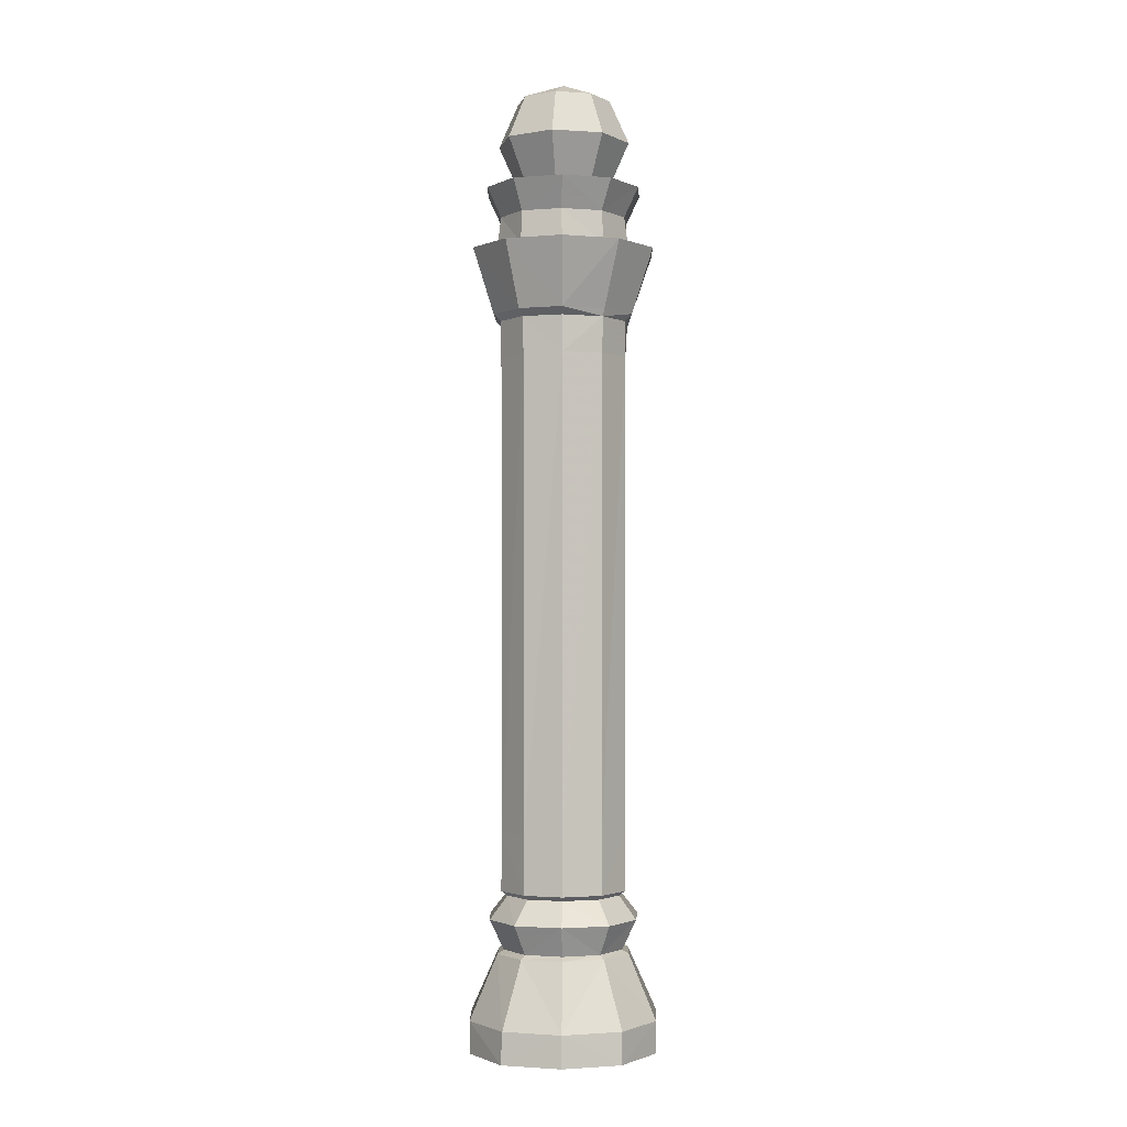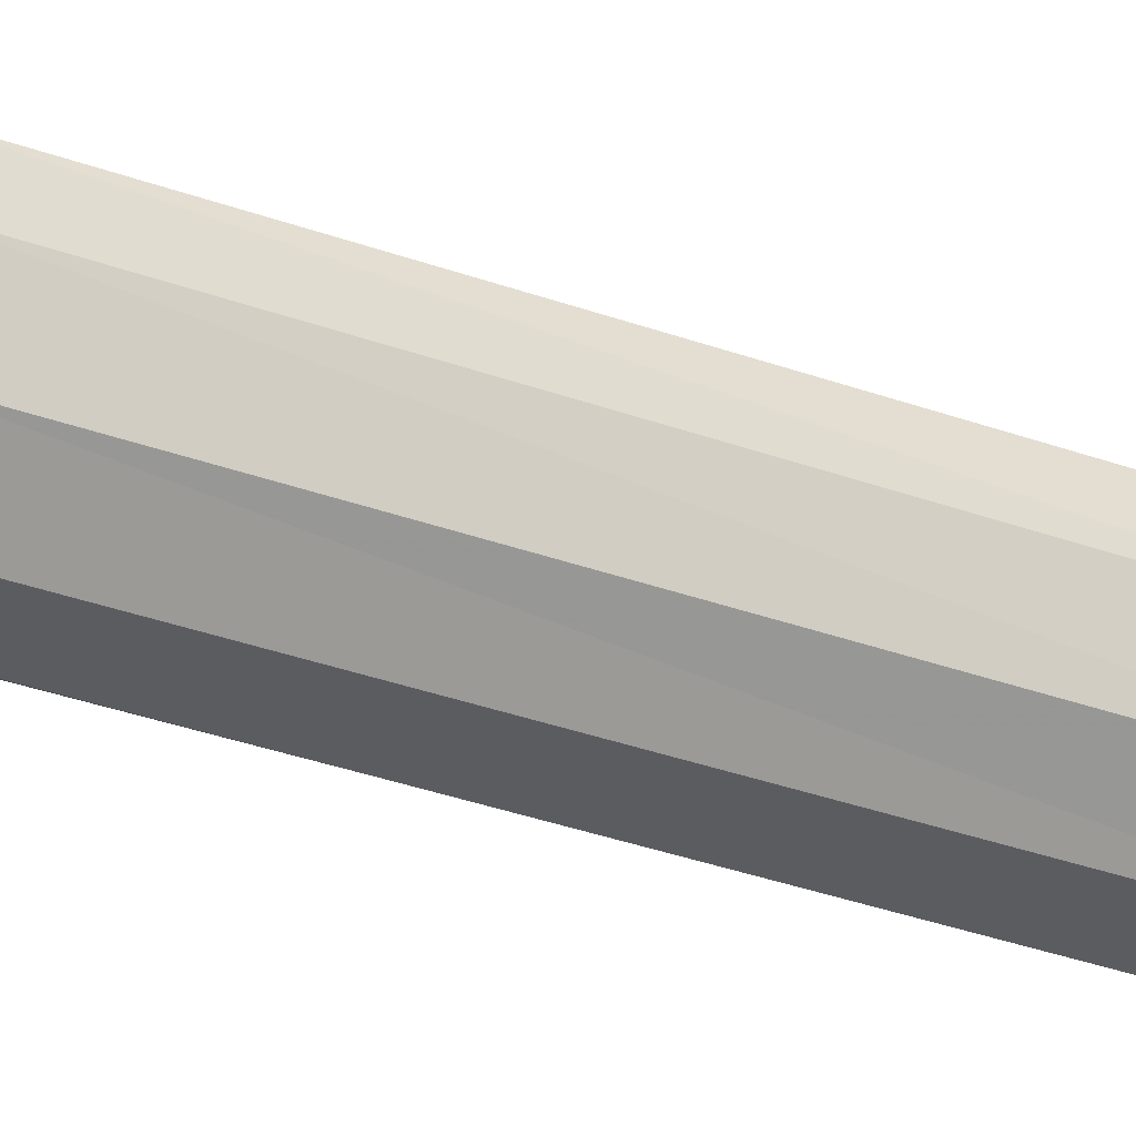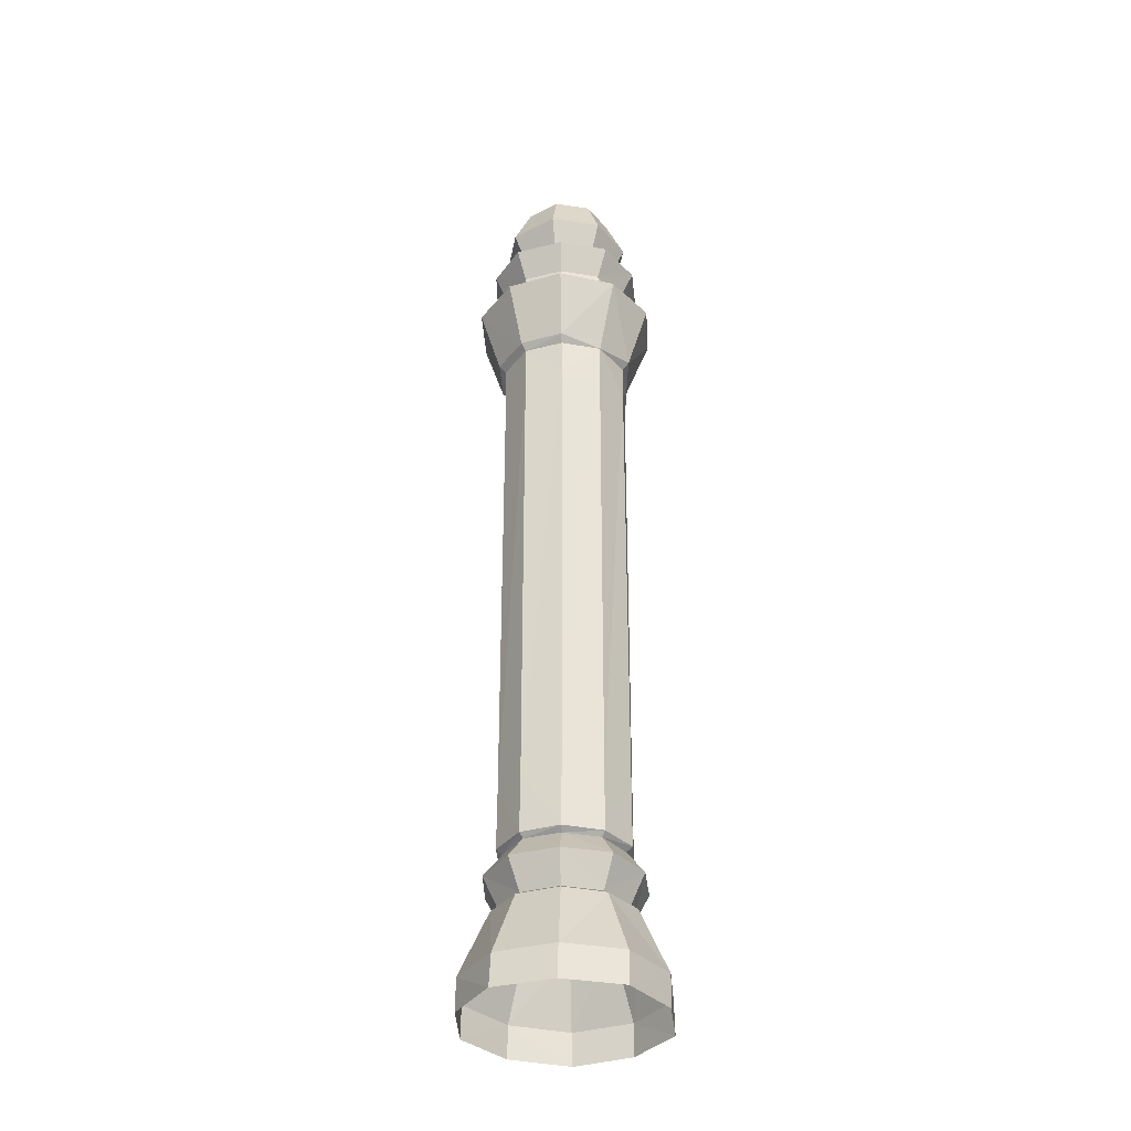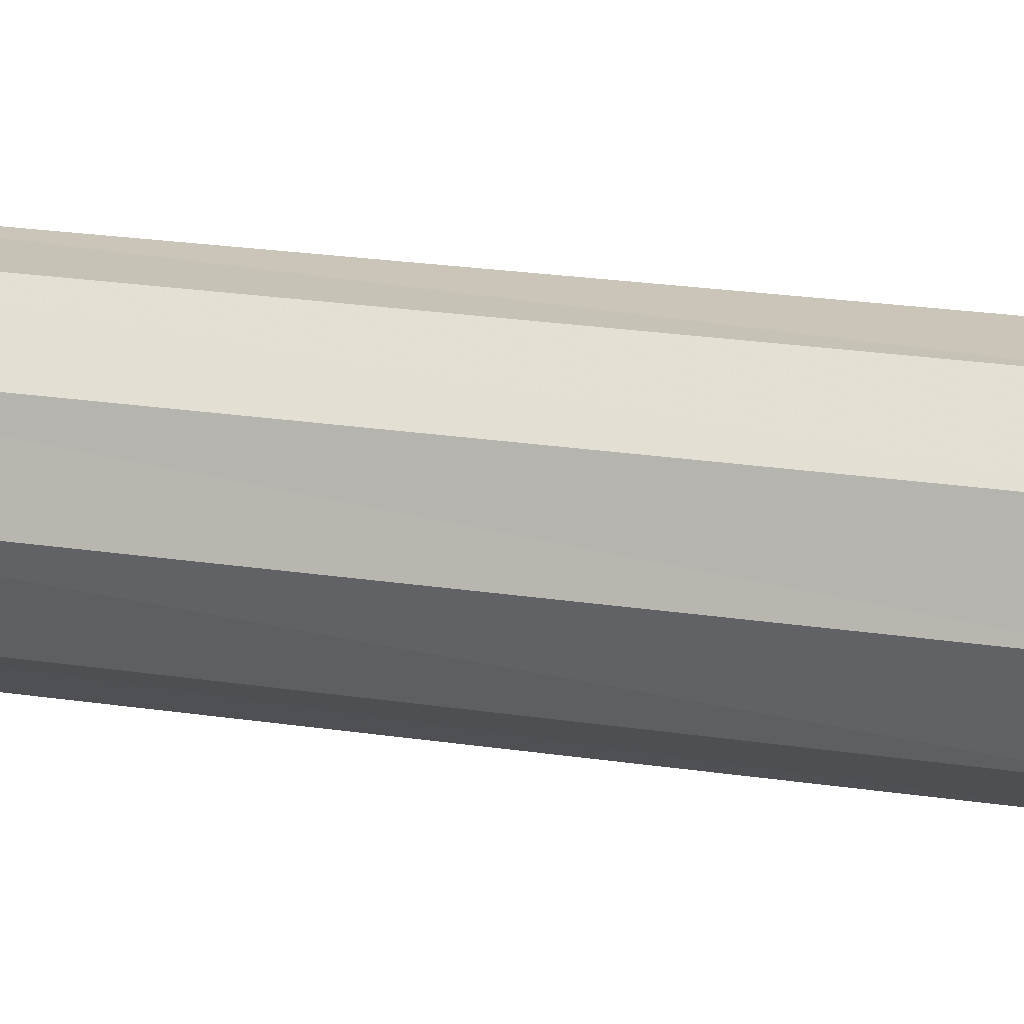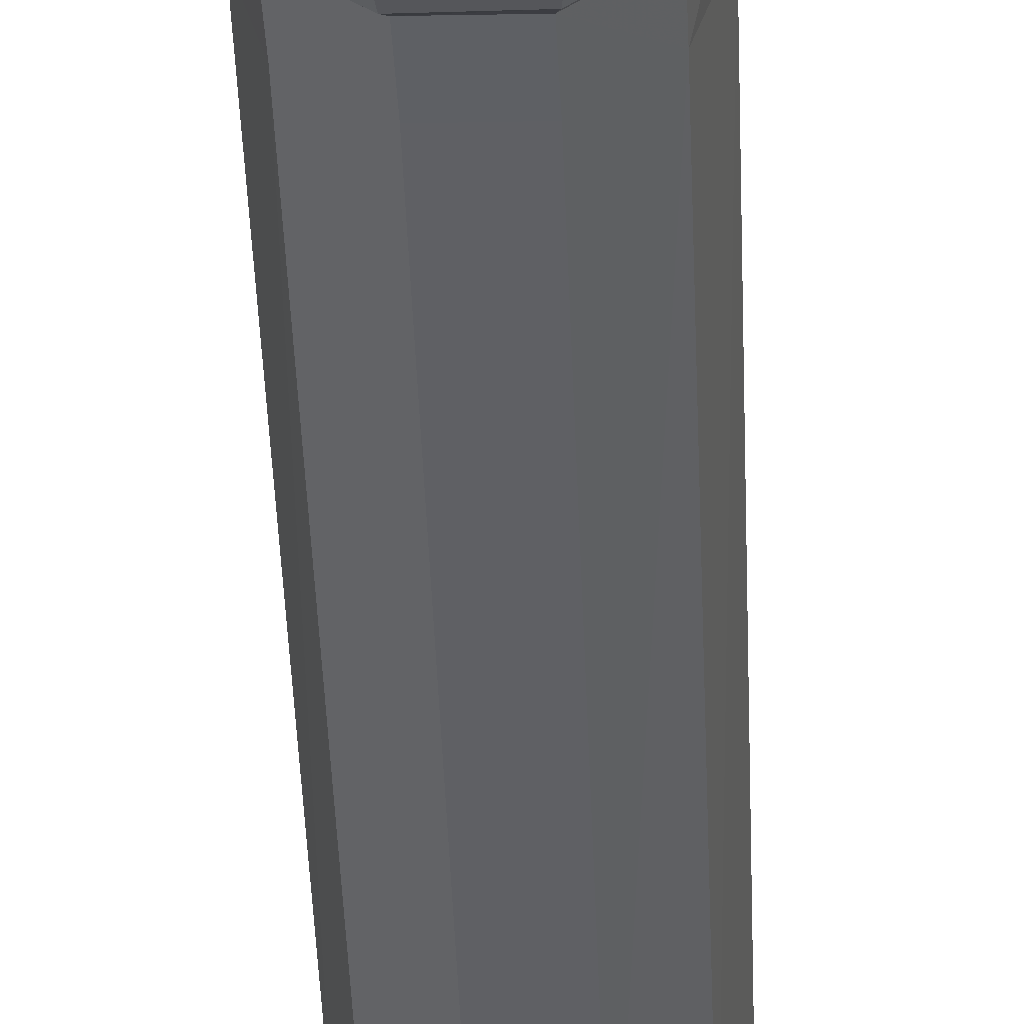
<metadata>
{"format":"obj","ext":"obj","renderer":"f3d","projection":"perspective","resolution":1024,"background":"white","views":[{"elev":-1.6,"azim":54.4,"up":"+Z"},{"elev":-34.5,"azim":64.0,"up":"+Y"},{"elev":-35.7,"azim":56.9,"up":"+Z"},{"elev":19.0,"azim":-72.8,"up":"+Y"},{"elev":-43.5,"azim":2.1,"up":"+Y"}]}
</metadata>
<code>
g huodong_fuben_249_zhanlan_01a
v 13.46 0.0875 36.32
v 11.38 6.537 36.32
v 11.37 6.624 116.6
v 13.64 0.119 116.6
v 5.972 10.51 36.32
v 5.94 10.77 116.6
v -0.7008 10.49 36.32
v -0.8464 10.58 116.6
v -6.089 6.487 36.32
v -6.404 6.614 116.6
v -8.133 0.02552 36.32
v -8.321 -0.0106 116.6
v -8.133 0.02552 36.32
v -6.053 -6.424 36.32
v -6.328 -6.613 116.6
v -8.321 -0.0106 116.6
v -0.6429 -10.4 36.32
v -0.7266 -10.51 116.6
v 6.03 -10.38 36.32
v 6.063 -10.63 116.6
v 11.42 -6.374 36.32
v 11.44 -6.414 116.6
v 13.46 0.0875 36.32
v 13.64 0.119 116.6
v 12.35 7.342 123.9
v 14.3 0.08538 123.9
v 13.86 0.08505 122.7
v 11.36 6.663 122.7
v 6.083 11.14 122.7
v 6.125 11.47 123.9
v -1.259 11.84 123.9
v -0.9349 10.67 122.7
v -1.259 11.84 123.9
v -7.347 7.342 123.9
v -10.21 9.459 135
v -2.328 15.32 135
v -9.603 0.06195 123.9
v -13.29 0.00529 135
v -7.348 -7.218 123.9
v -10.16 -9.431 135
v -1.259 -11.72 123.9
v -2.243 -15.25 135
v 6.266 -11.72 123.9
v 7.521 -15.22 135
v 7.521 -15.22 135
v 6.266 -11.72 123.9
v 12.35 -7.218 123.9
v 15.4 -9.357 135
v 11.42 -6.468 122.7
v -0.9349 10.67 122.7
v -6.535 6.677 122.7
v -8.478 0.01078 122.7
v -6.478 -6.639 122.7
v -0.8453 -10.58 122.7
v 5.991 -10.7 122.7
v 5.991 -10.7 122.7
v 11.37 6.624 116.6
v 5.94 10.77 116.6
v 6.083 11.14 122.7
v 11.36 6.663 122.7
v -0.8464 10.58 116.6
v -6.404 6.614 116.6
v -6.535 6.677 122.7
v -0.9349 10.67 122.7
v -8.321 -0.0106 116.6
v -6.328 -6.613 116.6
v -6.478 -6.639 122.7
v -8.478 0.01078 122.7
v -0.7266 -10.51 116.6
v 6.063 -10.63 116.6
v 5.991 -10.7 122.7
v -0.8453 -10.58 122.7
v 11.44 -6.414 116.6
v 13.64 0.119 116.6
v 13.86 0.08505 122.7
v 11.42 -6.468 122.7
v -0.8464 10.58 116.6
v -0.9349 10.67 122.7
v 5.991 -10.7 122.7
v 6.063 -10.63 116.6
v 11.27 -6.547 140.4
v 5.878 -10.83 140.4
v 6.13 -11.21 135
v 11.89 -6.869 135
v 13.26 -7.854 145.5
v 6.743 -13.12 145.5
v 5.878 -10.83 140.4
v 11.27 -6.547 140.4
v -0.9491 -10.47 140.4
v -6.616 -6.576 140.4
v -6.876 -6.904 135
v -1.035 -11.13 135
v -1.572 -12.75 145.5
v -8.509 -8.065 145.5
v -6.616 -6.576 140.4
v -0.9491 -10.47 140.4
v -8.387 0.14 140.4
v -6.501 6.823 140.4
v -6.865 7.009 135
v -9.044 0.05391 135
v -10.73 0.09279 145.5
v -8.498 8.249 145.5
v -6.501 6.823 140.4
v -8.387 0.14 140.4
v -0.7693 10.61 140.4
v 6.063 10.85 140.4
v 6.148 11.3 135
v -1.019 11.22 135
v -1.555 12.92 145.5
v 6.761 13.28 145.5
v 6.063 10.85 140.4
v -0.7693 10.61 140.4
v 11.9 6.945 135
v 11.38 6.479 140.4
v 13.71 -0.0552 140.4
v 14.17 0.03552 135
v 13.27 8.006 145.5
v 16.18 0.07431 145.5
v 13.71 -0.0552 140.4
v 11.38 6.479 140.4
v -0.9491 -10.47 140.4
v -1.035 -11.13 135
v -1.572 -12.75 145.5
v -0.9491 -10.47 140.4
v 6.148 11.3 135
v 6.063 10.85 140.4
v 6.063 10.85 140.4
v 6.761 13.28 145.5
v -2.243 -15.25 135
v 7.521 -15.22 135
v 6.13 -11.21 135
v -1.035 -11.13 135
v -10.16 -9.431 135
v -6.876 -6.904 135
v -13.29 0.00529 135
v -9.044 0.05391 135
v -10.21 9.459 135
v -6.865 7.009 135
v -2.328 15.32 135
v -1.019 11.22 135
v 7.436 15.35 135
v 6.148 11.3 135
v 15.35 9.532 135
v 11.9 6.945 135
v 18.37 0.09595 135
v 14.17 0.03552 135
v 15.4 -9.357 135
v 11.89 -6.869 135
v 16.18 0.07431 145.5
v 6.761 13.28 145.5
v 6.743 -13.12 145.5
v 13.26 -7.854 145.5
v 13.27 8.006 145.5
v -1.555 12.92 145.5
v -8.498 8.249 145.5
v -8.509 -8.065 145.5
v -1.572 -12.75 145.5
v -10.73 0.09279 145.5
v 14.08 0.046 16
v 11.89 -6.814 16
v 15.66 -9.631 5.065
v 19.06 0.05887 5.065
v 6.149 -11.05 16
v 7.658 -15.83 5.06
v -0.9423 -11.05 16
v -2.495 -15.59 5.06
v -2.495 -15.59 5.06
v -0.9423 -11.05 16
v -6.68 -6.814 16
v -10.84 -9.721 5.065
v -8.871 0.046 16
v -13.6 0.1169 5.065
v -6.68 6.906 16
v -10.84 9.945 5.065
v -0.9423 11.15 16
v -2.489 15.78 5.065
v 6.149 11.15 16
v 7.664 15.99 5.065
v 7.664 15.99 5.065
v 6.149 11.15 16
v 11.89 6.906 16
v 15.66 9.76 5.065
v 13.1 0.002462 16.66
v 10.95 -6.174 16.66
v 5.803 -10.12 16.66
v -0.6367 -9.948 16.66
v -0.6367 -9.948 16.66
v -5.914 -6.188 16.66
v -7.745 0.09422 16.66
v -5.86 6.361 16.66
v -0.5523 10.07 16.66
v 5.89 10.19 16.66
v 5.89 10.19 16.66
v 11 6.199 16.66
v 12.87 -7.676 21.74
v 6.555 -12.69 21.74
v 5.803 -10.12 16.66
v 10.95 -6.174 16.66
v 10.54 -5.75 25.69
v 5.718 -9.573 25.69
v 6.555 -12.69 21.74
v 12.87 -7.676 21.74
v -1.45 -12.27 21.74
v -8.094 -7.709 21.74
v -5.914 -6.188 16.66
v -0.6367 -9.948 16.66
v -0.3888 -9.382 25.69
v -5.452 -5.904 25.69
v -8.094 -7.709 21.74
v -1.45 -12.27 21.74
v -10.17 0.1653 21.74
v -7.96 8.002 21.74
v -5.86 6.361 16.66
v -7.745 0.09422 16.66
v -7.161 0.06261 25.69
v -5.474 6.036 25.69
v -7.96 8.002 21.74
v -10.17 0.1653 21.74
v -1.239 12.44 21.74
v 6.772 12.73 21.74
v 5.89 10.19 16.66
v -0.5523 10.07 16.66
v -0.4223 9.532 25.69
v 5.684 9.746 25.69
v 6.772 12.73 21.74
v -1.239 12.44 21.74
v 13 7.599 21.74
v 15.74 -0.06358 21.74
v 13.1 0.002462 16.66
v 11 6.199 16.66
v 10.51 5.94 25.69
v 12.6 0.09915 25.69
v 15.74 -0.06358 21.74
v 13 7.599 21.74
v -1.45 -12.27 21.74
v -0.6367 -9.948 16.66
v -0.3888 -9.382 25.69
v -1.45 -12.27 21.74
v 5.89 10.19 16.66
v 6.772 12.73 21.74
v 6.772 12.73 21.74
v 5.684 9.746 25.69
v 15.66 -9.631 5.065
v 7.658 -15.83 5.06
v 7.637 -16.12 -0.3361
v 15.65 -9.757 -0.3361
v -2.495 -15.59 5.06
v -10.84 -9.721 5.065
v -10.87 -9.8 -0.3361
v -2.521 -15.58 -0.3361
v -13.6 0.1169 5.065
v -10.84 9.945 5.065
v -10.86 10.13 -0.3361
v -13.74 0.1887 -0.3361
v -2.489 15.78 5.065
v 7.664 15.99 5.065
v 7.667 16.12 -0.3361
v -2.493 15.76 -0.3361
v 15.66 9.76 5.065
v 19.06 0.05887 5.065
v 19.13 -0.1016 -0.3361
v 15.66 9.617 -0.3361
v -2.495 -15.59 5.06
v -2.521 -15.58 -0.3361
v 7.667 16.12 -0.3361
v 7.664 15.99 5.065
v 13.44 0.06588 26.45
v 11.37 6.547 26.45
v 11.38 6.537 36.32
v 13.46 0.0875 36.32
v 5.952 10.55 26.45
v 5.972 10.51 36.32
v -0.7486 10.55 26.45
v -0.7008 10.49 36.32
v -0.7008 10.49 36.32
v -0.7486 10.55 26.45
v -6.169 6.547 26.45
v -6.089 6.487 36.32
v -8.24 0.06588 26.45
v -8.133 0.02552 36.32
v -6.169 -6.416 26.45
v -6.053 -6.424 36.32
v -0.7486 -10.42 26.45
v -0.6429 -10.4 36.32
v 5.952 -10.42 26.45
v 6.03 -10.38 36.32
v 6.03 -10.38 36.32
v 5.952 -10.42 26.45
v 11.37 -6.416 26.45
v 11.42 -6.374 36.32
v 12.6 0.09915 25.69
v 10.51 5.94 25.69
v 5.684 9.746 25.69
v -0.4223 9.532 25.69
v -0.4223 9.532 25.69
v -5.474 6.036 25.69
v -7.161 0.06261 25.69
v -5.452 -5.904 25.69
v -0.3888 -9.382 25.69
v 5.718 -9.573 25.69
v 5.718 -9.573 25.69
v 10.54 -5.75 25.69
v 18.37 0.09595 135
v 15.35 9.532 135
v 7.436 15.35 135
v -2.328 15.32 135
v 3.016 -0.1922 163.7
v 3.016 7.813 160.7
v -2.549 5.468 160.7
v -4.854 -0.1922 160.7
v 3.016 -0.1922 163.7
v -4.854 -0.1922 160.7
v -2.549 -5.853 160.7
v 3.016 -8.197 160.7
v 8.581 -5.853 160.7
v 10.89 -0.1922 160.7
v 10.89 -0.1922 160.7
v 8.581 5.468 160.7
v -4.854 7.813 153.4
v 3.016 11.13 153.4
v -8.114 -0.1922 153.4
v -4.854 -8.197 153.4
v -8.114 -0.1922 153.4
v 3.016 -11.51 153.4
v 10.89 -8.197 153.4
v 14.15 -0.1922 153.4
v 10.89 7.813 153.4
v 14.15 -0.1922 153.4
v -2.549 5.468 146.1
v 3.016 7.813 146.1
v -4.854 -0.1922 146.1
v -2.549 -5.853 146.1
v -4.854 -0.1922 146.1
v 3.016 -8.197 146.1
v 8.581 -5.853 146.1
v 10.89 -0.1922 146.1
v 8.581 5.468 146.1
v 10.89 -0.1922 146.1
v 3.016 -0.1922 143.1
v 3.016 -0.1922 143.1
f 1 2 3
f 3 4 1
f 2 5 6
f 6 3 2
f 5 7 8
f 8 6 5
f 7 9 10
f 10 8 7
f 9 11 12
f 12 10 9
f 13 14 15
f 15 16 13
f 14 17 18
f 18 15 14
f 17 19 20
f 20 18 17
f 19 21 22
f 22 20 19
f 21 23 24
f 24 22 21
f 25 26 27
f 27 28 25
f 29 30 25
f 25 28 29
f 31 30 29
f 29 32 31
f 33 34 35
f 35 36 33
f 34 37 38
f 38 35 34
f 38 37 39
f 39 40 38
f 40 39 41
f 41 42 40
f 42 41 43
f 43 44 42
f 45 46 47
f 47 48 45
f 27 26 47
f 47 49 27
f 50 51 34
f 34 33 50
f 51 52 37
f 37 34 51
f 52 53 39
f 39 37 52
f 53 54 41
f 41 39 53
f 54 55 43
f 43 41 54
f 56 49 47
f 47 46 56
f 57 58 59
f 59 60 57
f 61 62 63
f 63 64 61
f 65 66 67
f 67 68 65
f 69 70 71
f 71 72 69
f 73 74 75
f 75 76 73
f 77 78 59
f 59 58 77
f 65 68 63
f 63 62 65
f 69 72 67
f 67 66 69
f 73 76 79
f 79 80 73
f 57 60 75
f 75 74 57
f 81 82 83
f 83 84 81
f 85 86 87
f 87 88 85
f 89 90 91
f 91 92 89
f 93 94 95
f 95 96 93
f 97 98 99
f 99 100 97
f 101 102 103
f 103 104 101
f 105 106 107
f 107 108 105
f 109 110 111
f 111 112 109
f 113 114 115
f 115 116 113
f 117 118 119
f 119 120 117
f 121 122 83
f 83 82 121
f 123 124 87
f 87 86 123
f 97 100 91
f 91 90 97
f 101 104 95
f 95 94 101
f 105 108 99
f 99 98 105
f 109 112 103
f 103 102 109
f 114 113 125
f 125 126 114
f 117 120 127
f 127 128 117
f 81 84 116
f 116 115 81
f 85 88 119
f 119 118 85
f 129 130 131
f 131 132 129
f 133 129 132
f 132 134 133
f 135 133 134
f 134 136 135
f 137 135 136
f 136 138 137
f 139 137 138
f 138 140 139
f 141 139 140
f 140 142 141
f 143 141 142
f 142 144 143
f 145 143 144
f 144 146 145
f 147 145 146
f 146 148 147
f 130 147 148
f 148 131 130
f 149 150 151
f 151 152 149
f 149 153 150
f 150 154 155
f 155 151 150
f 156 157 151
f 151 155 156
f 155 158 156
f 159 160 161
f 161 162 159
f 161 160 163
f 163 164 161
f 164 163 165
f 165 166 164
f 167 168 169
f 169 170 167
f 170 169 171
f 171 172 170
f 172 171 173
f 173 174 172
f 174 173 175
f 175 176 174
f 176 175 177
f 177 178 176
f 179 180 181
f 181 182 179
f 182 181 159
f 159 162 182
f 183 184 160
f 160 159 183
f 184 185 163
f 163 160 184
f 185 186 165
f 165 163 185
f 187 188 169
f 169 168 187
f 188 189 171
f 171 169 188
f 189 190 173
f 173 171 189
f 190 191 175
f 175 173 190
f 191 192 177
f 177 175 191
f 193 194 181
f 181 180 193
f 194 183 159
f 159 181 194
f 195 196 197
f 197 198 195
f 199 200 201
f 201 202 199
f 203 204 205
f 205 206 203
f 207 208 209
f 209 210 207
f 211 212 213
f 213 214 211
f 215 216 217
f 217 218 215
f 219 220 221
f 221 222 219
f 223 224 225
f 225 226 223
f 227 228 229
f 229 230 227
f 231 232 233
f 233 234 231
f 235 236 197
f 197 196 235
f 237 238 201
f 201 200 237
f 211 214 205
f 205 204 211
f 215 218 209
f 209 208 215
f 219 222 213
f 213 212 219
f 223 226 217
f 217 216 223
f 227 230 239
f 239 240 227
f 231 234 241
f 241 242 231
f 195 198 229
f 229 228 195
f 199 202 233
f 233 232 199
f 243 244 245
f 245 246 243
f 247 248 249
f 249 250 247
f 251 252 253
f 253 254 251
f 255 256 257
f 257 258 255
f 259 260 261
f 261 262 259
f 263 264 245
f 245 244 263
f 251 254 249
f 249 248 251
f 255 258 253
f 253 252 255
f 259 262 265
f 265 266 259
f 243 246 261
f 261 260 243
f 267 268 269
f 269 270 267
f 269 268 271
f 271 272 269
f 272 271 273
f 273 274 272
f 275 276 277
f 277 278 275
f 278 277 279
f 279 280 278
f 280 279 281
f 281 282 280
f 282 281 283
f 283 284 282
f 284 283 285
f 285 286 284
f 287 288 289
f 289 290 287
f 290 289 267
f 267 270 290
f 291 292 268
f 268 267 291
f 292 293 271
f 271 268 292
f 293 294 273
f 273 271 293
f 295 296 277
f 277 276 295
f 296 297 279
f 279 277 296
f 297 298 281
f 281 279 297
f 298 299 283
f 283 281 298
f 299 300 285
f 285 283 299
f 301 302 289
f 289 288 301
f 302 291 267
f 267 289 302
f 47 26 303
f 303 48 47
f 303 26 25
f 25 304 303
f 25 30 305
f 305 304 25
f 305 30 31
f 31 306 305
f 307 308 309
f 307 309 310
f 311 312 313
f 311 313 314
f 311 314 315
f 311 315 316
f 307 317 318
f 307 318 308
f 319 309 308
f 308 320 319
f 321 310 309
f 309 319 321
f 322 313 312
f 312 323 322
f 324 314 313
f 313 322 324
f 325 315 314
f 314 324 325
f 326 316 315
f 315 325 326
f 327 318 317
f 317 328 327
f 320 308 318
f 318 327 320
f 329 319 320
f 320 330 329
f 331 321 319
f 319 329 331
f 332 322 323
f 323 333 332
f 334 324 322
f 322 332 334
f 335 325 324
f 324 334 335
f 336 326 325
f 325 335 336
f 337 327 328
f 328 338 337
f 330 320 327
f 327 337 330
f 339 329 330
f 339 331 329
f 340 332 333
f 340 334 332
f 340 335 334
f 340 336 335
f 339 337 338
f 339 330 337

</code>
